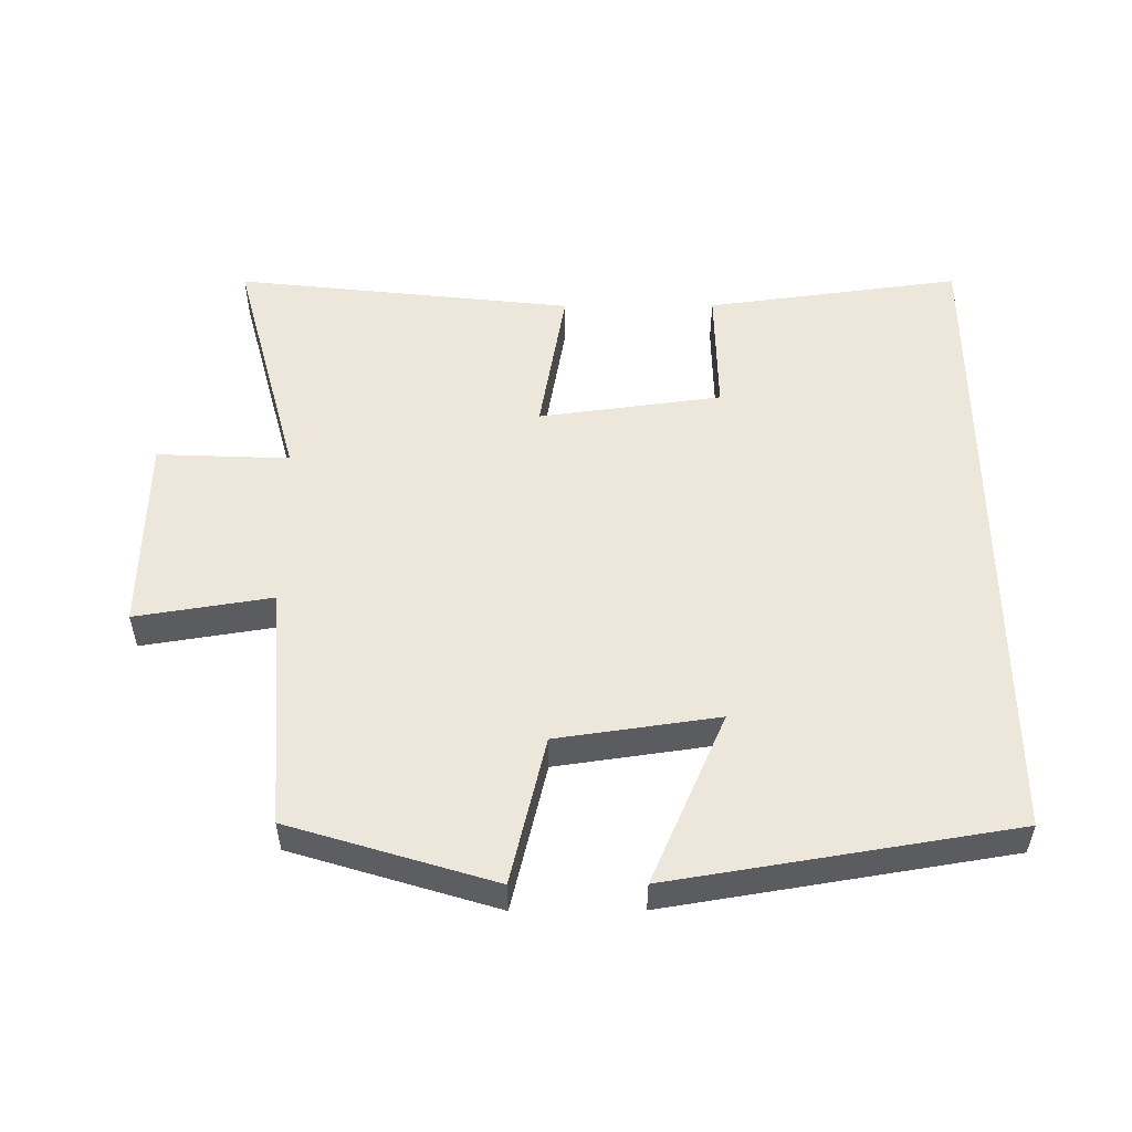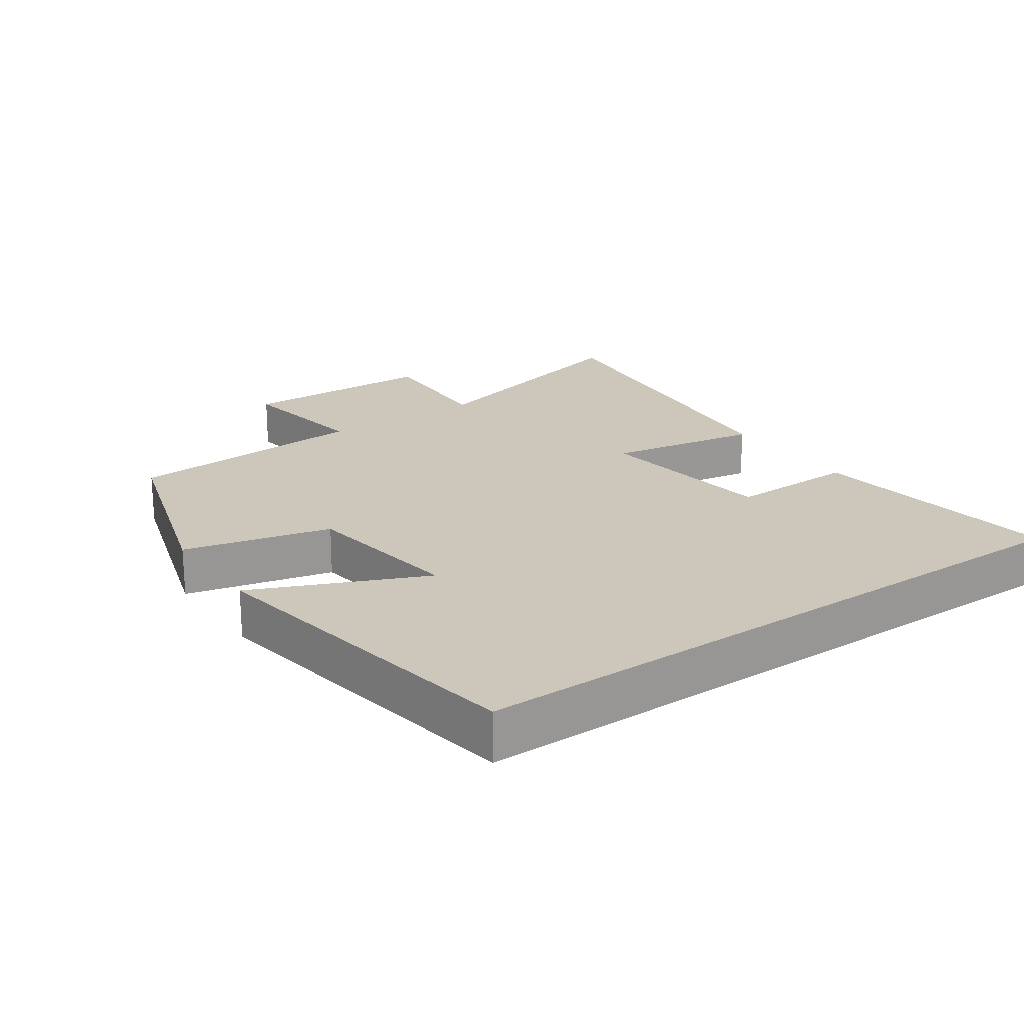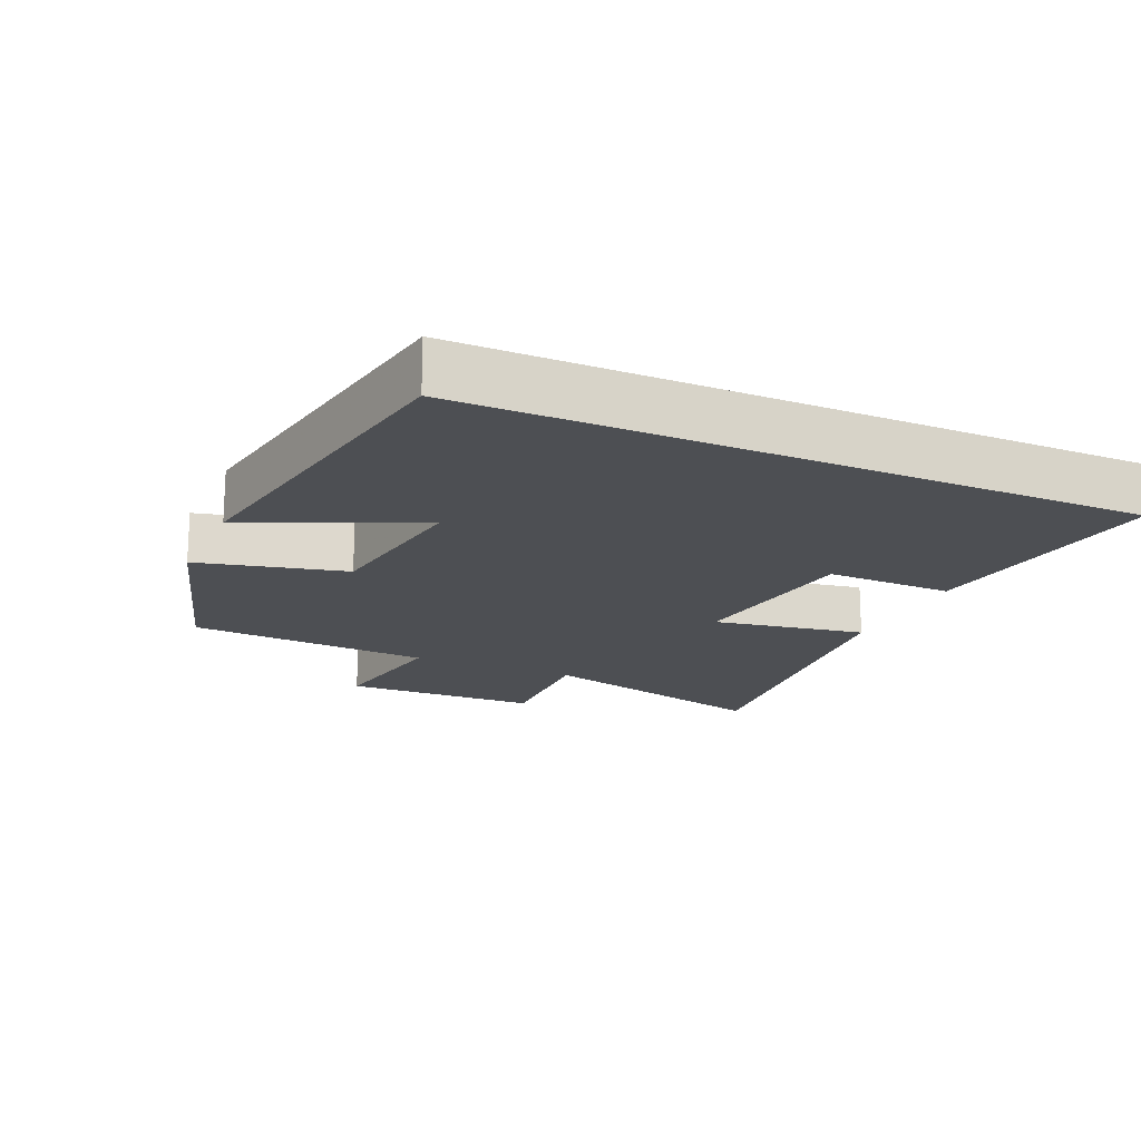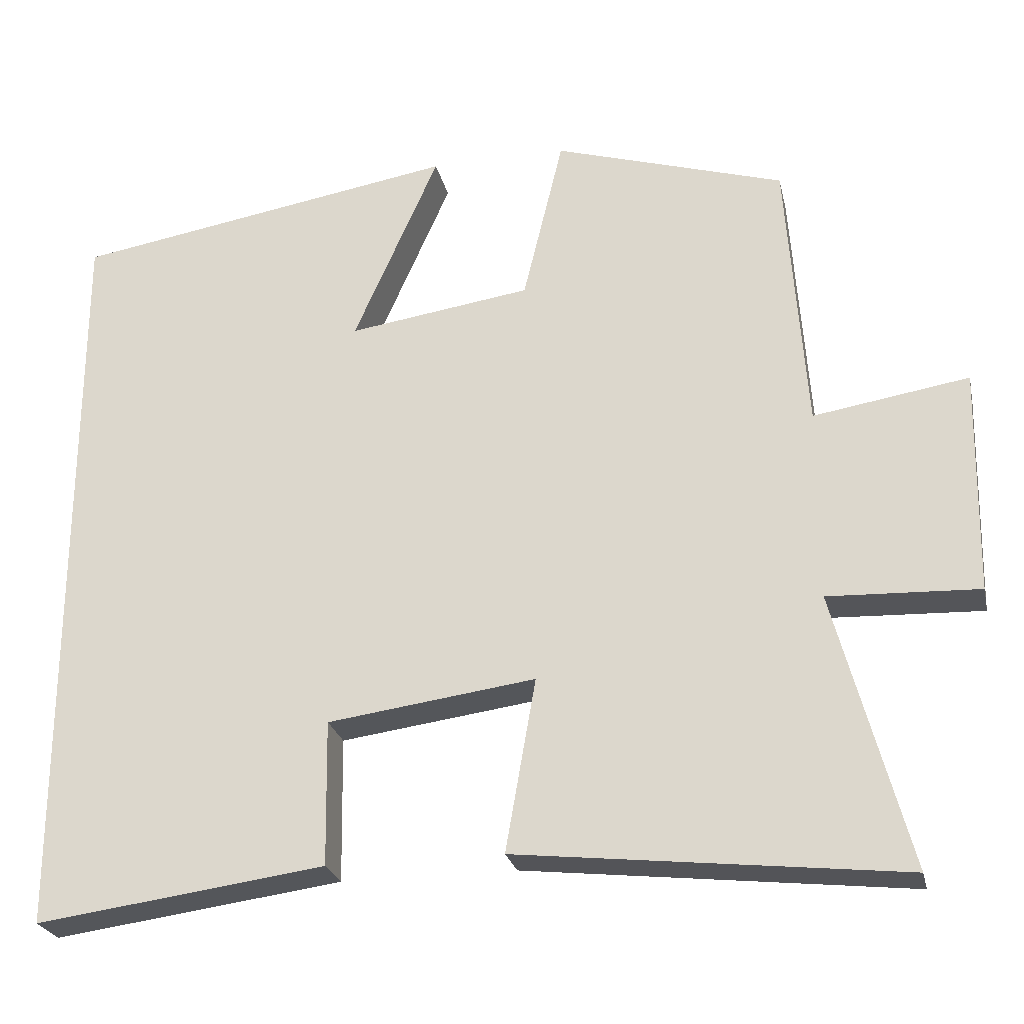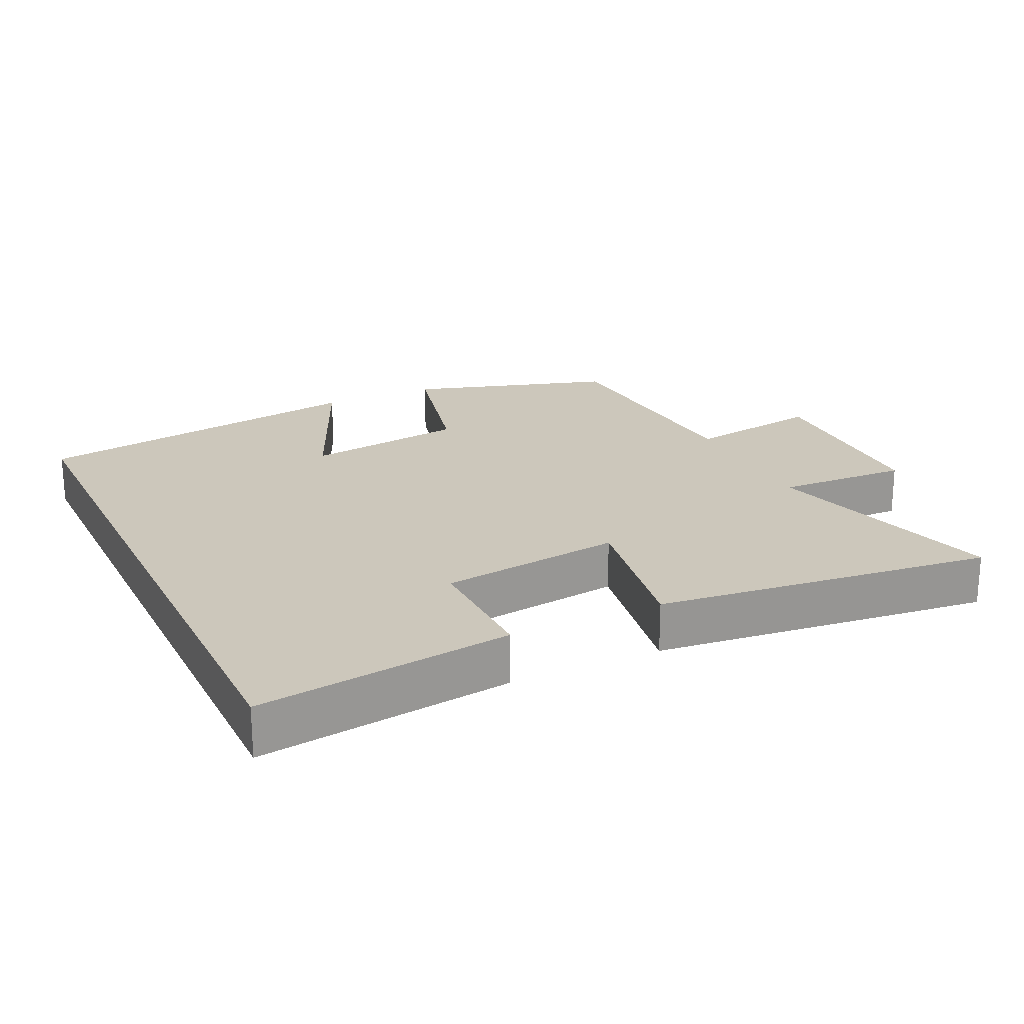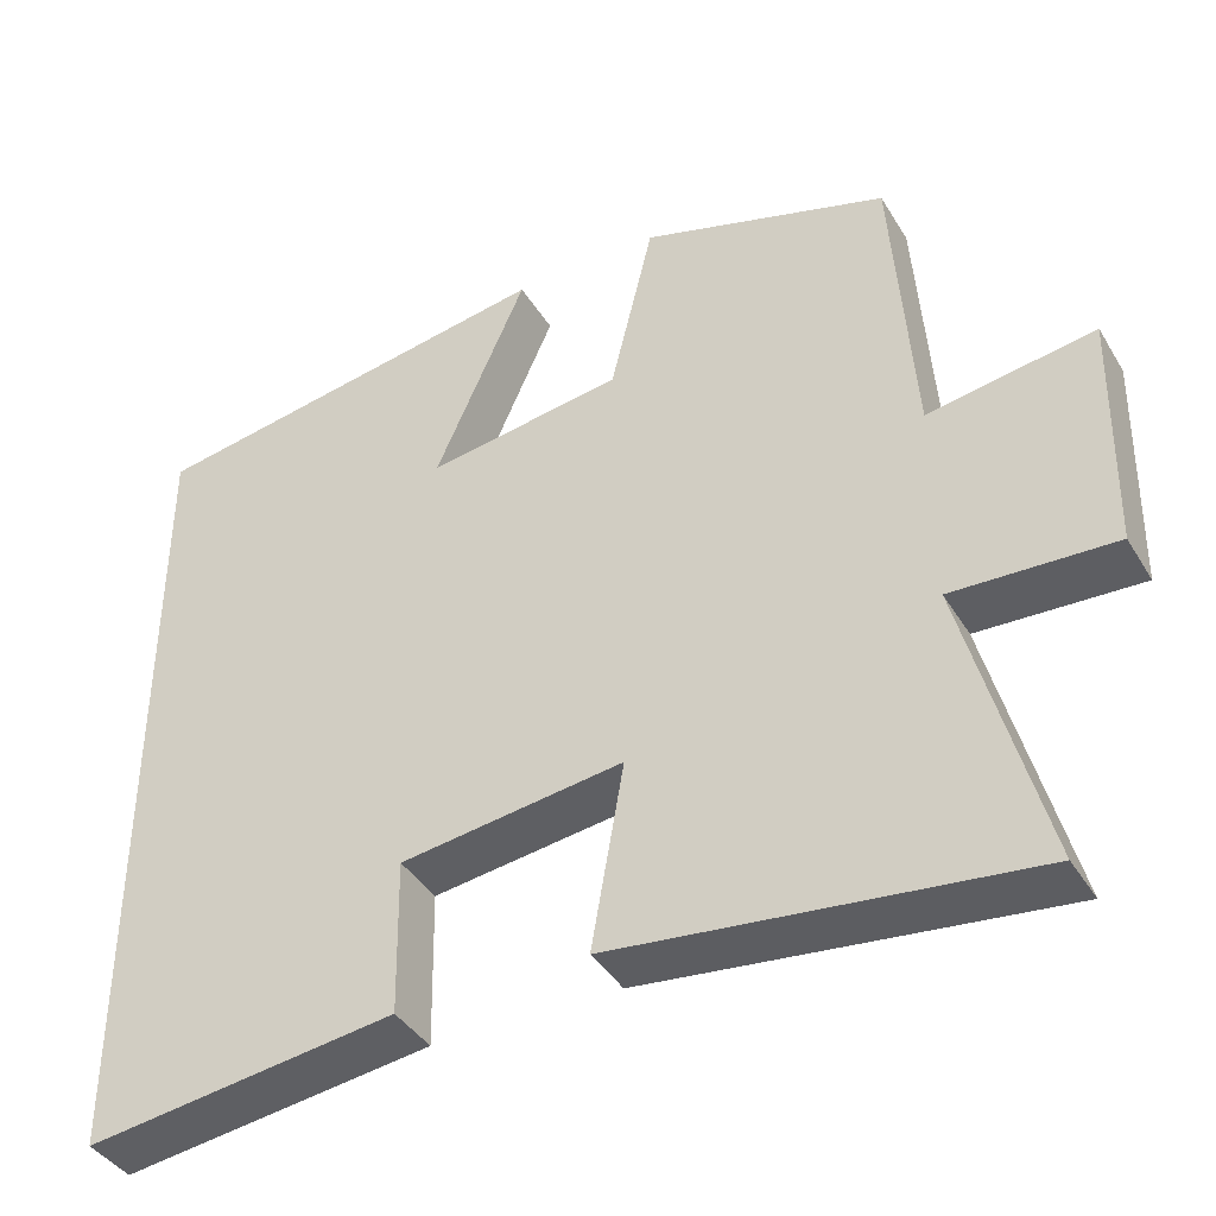
<metadata>
{"format":"obj","ext":"obj","renderer":"f3d","projection":"perspective","resolution":1024,"background":"white","views":[{"elev":53.1,"azim":-0.3,"up":"+Y"},{"elev":21.5,"azim":55.2,"up":"+Y"},{"elev":-17.8,"azim":65.9,"up":"+Y"},{"elev":-25.2,"azim":-167.5,"up":"+Z"},{"elev":21.7,"azim":154.6,"up":"+Y"},{"elev":-40.4,"azim":-151.4,"up":"+Z"}]}
</metadata>
<code>
v 0.5 0.07 -0.55
v 0.127 0.07 -0.5
v 0.13 0.07 -0.313
v -0.138 0.07 -0.277
v -0.099 0.07 -0.5
v -0.595 0.07 -0.555
v -0.5 0.07 -0.199
v -0.694 0.07 -0.207
v -0.7 0.07 0.083
v -0.5 0.07 0.051
v -0.475 0.07 0.409
v -0.177 0.07 0.5
v -0.125 0.07 0.284
v 0.111 0.07 0.25
v 0.001 0.07 0.5
v 0.5 0.07 0.418
v 0.5 0 -0.55
v 0.127 0 -0.5
v 0.13 0 -0.313
v -0.138 0 -0.277
v -0.099 0 -0.5
v -0.595 0 -0.555
v -0.5 0 -0.199
v -0.694 0 -0.207
v -0.7 0 0.083
v -0.5 0 0.051
v -0.475 0 0.409
v -0.177 0 0.5
v -0.125 0 0.284
v 0.111 0 0.25
v 0.001 0 0.5
v 0.5 0 0.418
f 14 15 16 1
f 13 14 1
f 10 11 12 13
f 7 8 9 10
f 7 10 13
f 4 5 6 7
f 3 4 7 13
f 1 2 3
f 1 3 13
f 17 32 31 30
f 17 30 29
f 29 28 27 26
f 26 25 24 23
f 29 26 23
f 23 22 21 20
f 29 23 20 19
f 19 18 17
f 29 19 17
f 1 17 18 2
f 2 18 19 3
f 3 19 20 4
f 4 20 21 5
f 5 21 22 6
f 6 22 23 7
f 7 23 24 8
f 8 24 25 9
f 9 25 26 10
f 10 26 27 11
f 11 27 28 12
f 12 28 29 13
f 13 29 30 14
f 14 30 31 15
f 15 31 32 16
f 16 32 17 1

</code>
